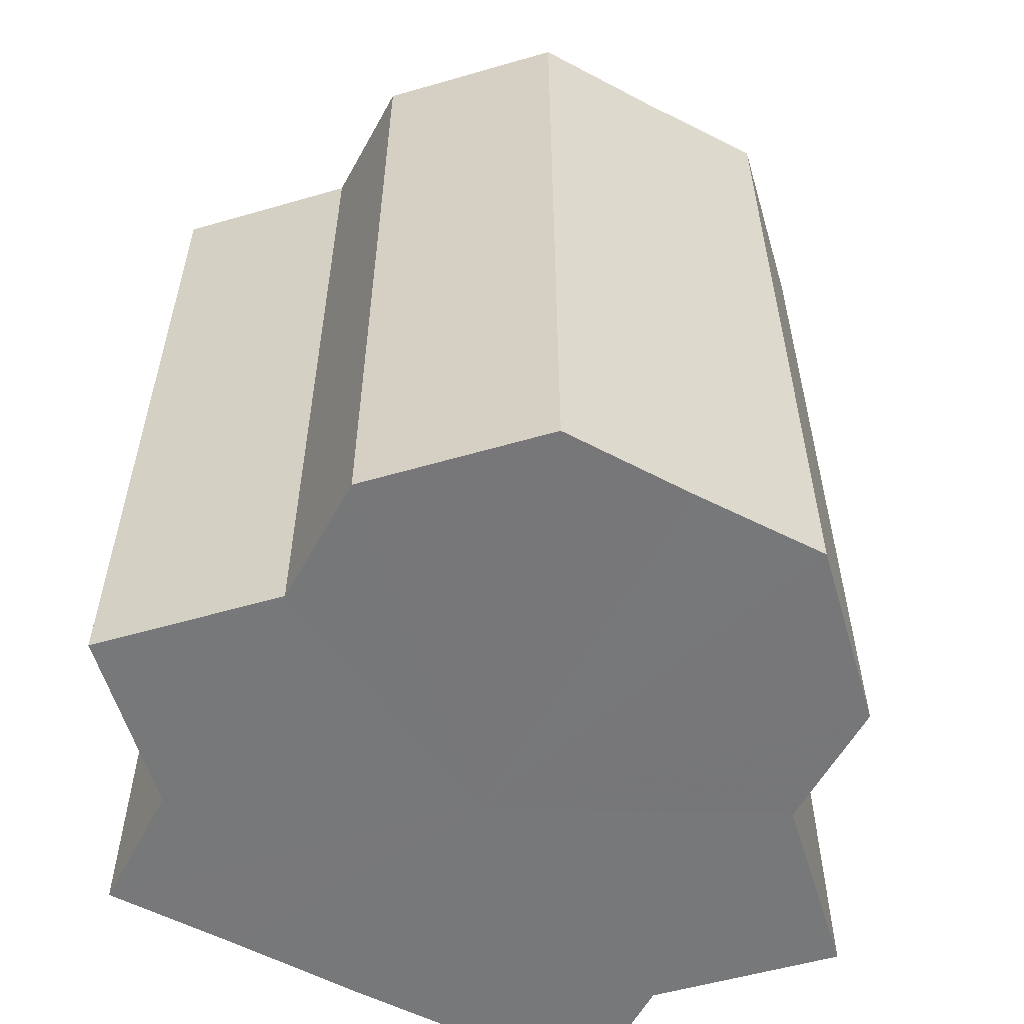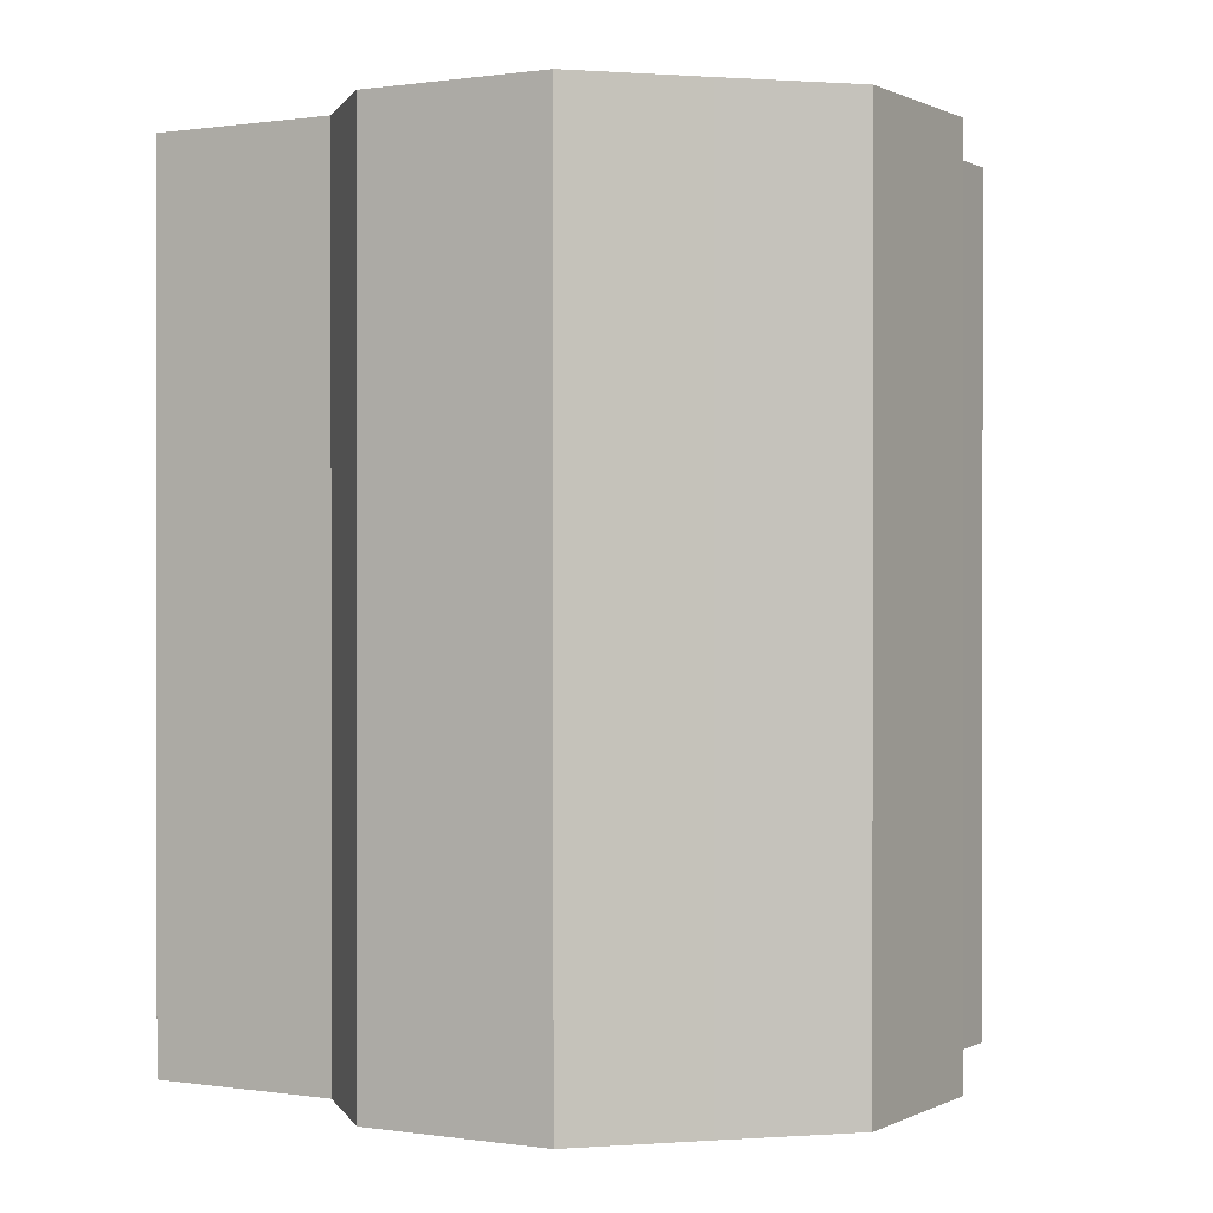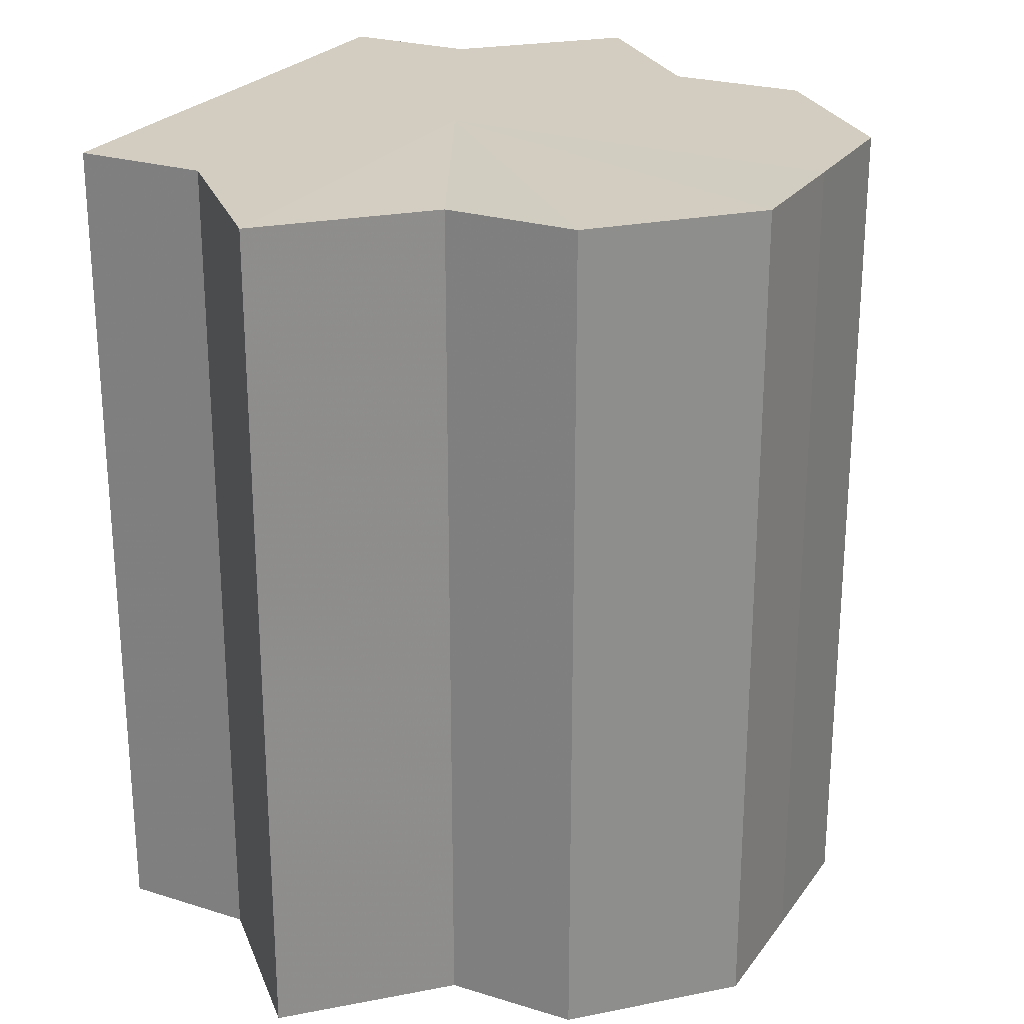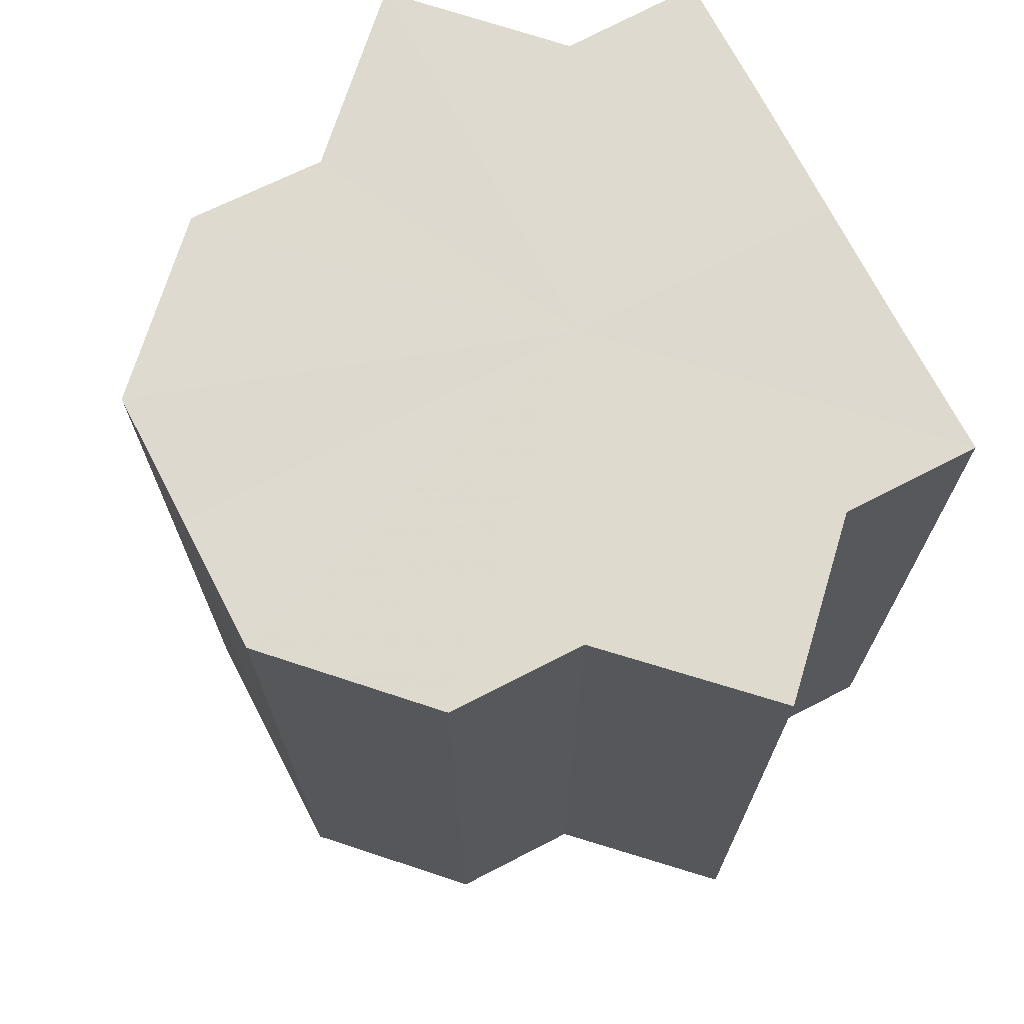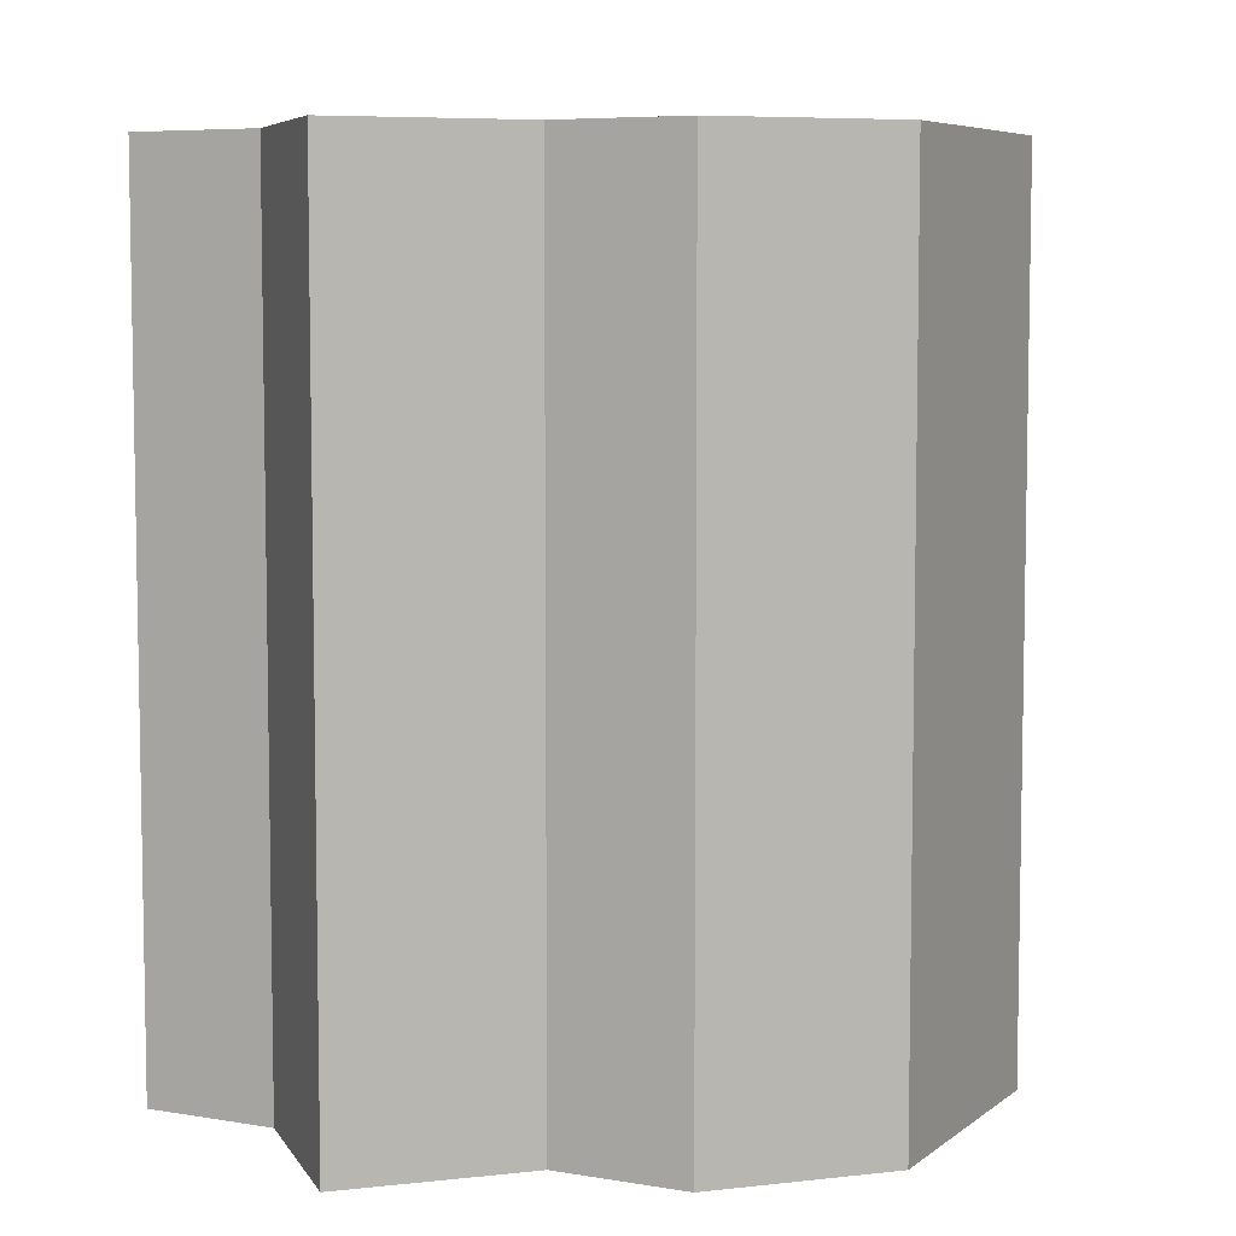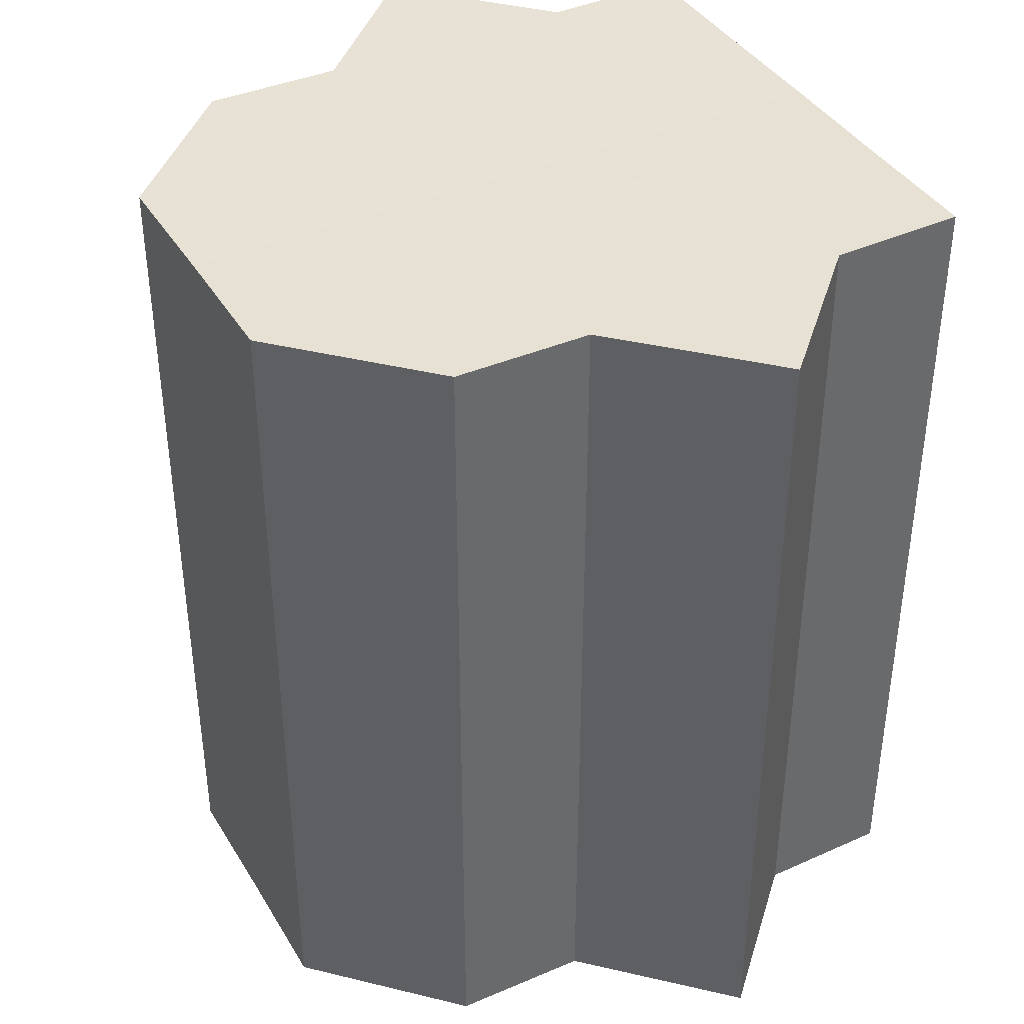
<metadata>
{"format":"obj","ext":"obj","renderer":"f3d","projection":"perspective","resolution":1024,"background":"white","views":[{"elev":-57.3,"azim":-118.3,"up":"+Z"},{"elev":0.4,"azim":-105.2,"up":"+Z"},{"elev":24.7,"azim":-153.0,"up":"+Z"},{"elev":71.2,"azim":-27.4,"up":"+Z"},{"elev":6.5,"azim":-153.4,"up":"+Z"},{"elev":39.7,"azim":-28.4,"up":"+Z"}]}
</metadata>
<code>
o 17156
v 2203 1866 7.442
v 2203 1866 7.442
v 2203 1866 7.506
v 2203 1866 7.442
v 2203 1866 7.506
v 2203 1866 7.442
v 2203 1866 7.506
v 2203 1866 7.442
v 2203 1866 7.506
v 2203 1866 7.442
v 2203 1866 7.442
v 2203 1866 7.442
v 2203 1866 7.442
v 2203 1866 7.442
v 2203 1866 7.442
v 2203 1866 7.442
v 2203 1866 7.506
v 2203 1866 7.506
v 2203 1866 7.442
v 2203 1866 7.506
v 2203 1866 7.442
v 2203 1866 7.442
v 2203 1866 7.506
v 2203 1866 7.442
v 2203 1866 7.442
v 2203 1866 7.506
v 2203 1866 7.442
v 2203 1866 7.442
v 2203 1866 7.506
v 2203 1866 7.442
v 2203 1866 7.442
v 2203 1866 7.506
v 2203 1866 7.442
v 2203 1866 7.442
v 2203 1866 7.506
v 2203 1866 7.442
v 2203 1866 7.442
v 2203 1866 7.506
v 2203 1866 7.442
v 2203 1866 7.442
v 2203 1866 7.442
v 2203 1866 7.506
v 2203 1866 7.506
v 2203 1866 7.442
v 2203 1866 7.442
v 2203 1866 7.506
v 2203 1866 7.442
v 2203 1866 7.442
v 2203 1866 7.506
v 2203 1866 7.442
v 2203 1866 7.442
v 2203 1866 7.442
v 2203 1866 7.506
v 2203 1866 7.442
v 2203 1866 7.506
v 2203 1866 7.442
v 2203 1866 7.506
v 2203 1866 7.442
v 2203 1866 7.506
v 2203 1866 7.442
v 2203 1866 7.506
v 2203 1866 7.442
v 2203 1866 7.506
v 2203 1866 7.442
v 2203 1866 7.506
v 2203 1866 7.442
v 2203 1866 7.442
v 2203 1866 7.506
v 2203 1866 7.442
v 2203 1866 7.506
v 2203 1866 7.442
v 2203 1866 7.506
v 2203 1866 7.442
v 2203 1866 7.506
v 2203 1866 7.442
v 2203 1866 7.506
v 2203 1866 7.442
v 2203 1866 7.506
v 2203 1866 7.442
v 2203 1866 7.506
v 2203 1866 7.506
v 2203 1866 7.506
v 2203 1866 7.506
v 2203 1866 7.506
v 2203 1866 7.506
v 2203 1866 7.506
v 2203 1866 7.506
v 2203 1866 7.506
v 2203 1866 7.506
v 2203 1866 7.506
v 2203 1866 7.506
v 2203 1866 7.506
v 2203 1866 7.506
v 2203 1866 7.506
v 2203 1866 7.506
v 2203 1866 7.506
v 2203 1866 7.506
v 2203 1866 7.506
f 1 2 3
f 2 4 5
f 3 6 7
f 7 8 9
f 10 8 11
f 10 12 8
f 10 13 12
f 10 14 13
f 10 11 15
f 10 16 14
f 17 15 18
f 10 15 19
f 20 21 17
f 10 19 22
f 23 24 20
f 10 22 25
f 26 27 23
f 10 25 28
f 29 30 26
f 10 28 31
f 32 33 29
f 10 31 34
f 35 36 32
f 10 34 37
f 38 39 35
f 10 37 40
f 10 40 41
f 10 41 16
f 42 40 43
f 44 45 38
f 46 47 42
f 45 48 49
f 50 51 46
f 51 52 53
f 48 54 55
f 54 56 57
f 56 58 59
f 58 60 61
f 60 62 63
f 62 64 65
f 66 67 68
f 67 69 70
f 68 71 72
f 69 73 74
f 73 75 76
f 72 77 78
f 78 79 80
f 80 16 81
f 82 83 84
f 82 85 83
f 82 84 86
f 82 87 85
f 82 86 88
f 82 89 87
f 82 88 90
f 82 91 89
f 82 90 92
f 82 93 91
f 82 92 94
f 82 95 93
f 82 94 96
f 82 97 95
f 82 96 98
f 82 98 97

</code>
